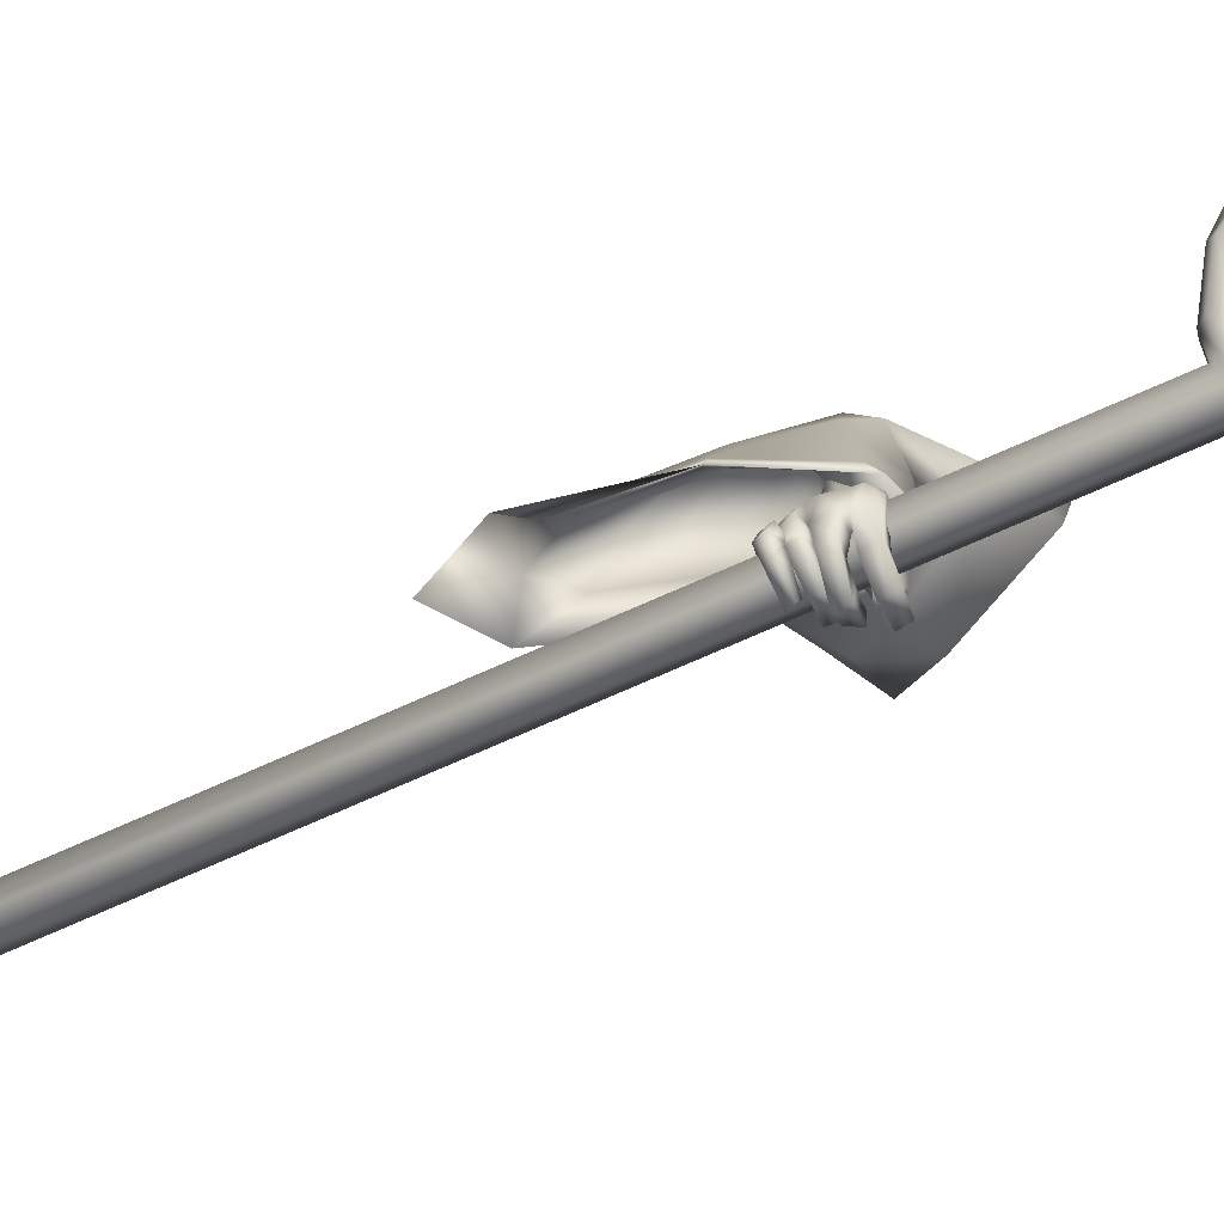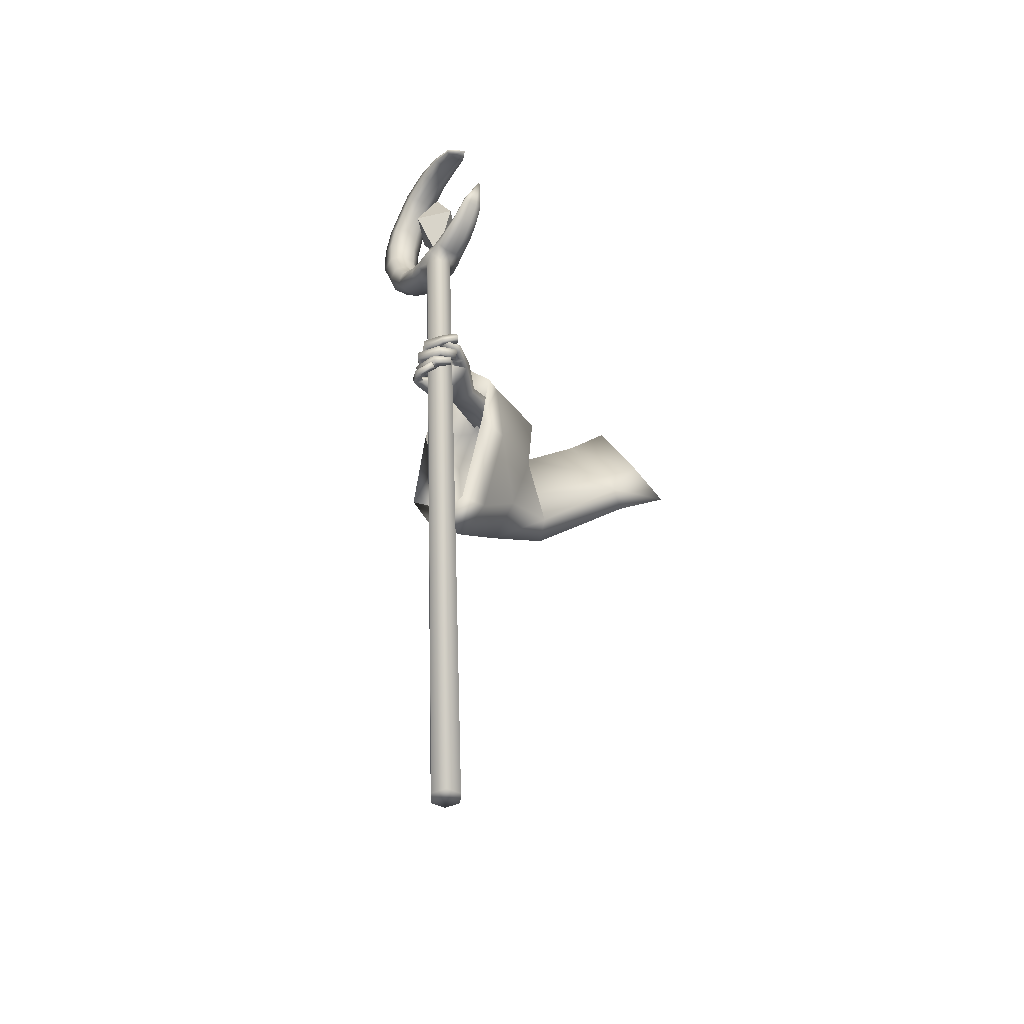
<metadata>
{"format":"obj","ext":"obj","renderer":"f3d","projection":"perspective","resolution":1024,"background":"white","views":[{"elev":-77.8,"azim":110.5,"up":"+Z"},{"elev":-41.2,"azim":-154.1,"up":"+Y"}]}
</metadata>
<code>
o LowPoly_Warlock.000_Plane.005
v 0.259 0.2607 0.1305
v 0.211 0.009378 0.03151
v 0.1321 0.03256 0.1396
v 0.186 0.1231 0.1738
v 0.2503 0.2436 0.202
v 0.2537 0.2443 0.07411
v 0.1713 0.097 0.07495
v 0.3731 0.04909 -0.2366
v 0.3672 0.06319 -0.1287
v 0.3716 0.09783 -0.2492
v 0.3619 0.09067 -0.1354
v 0.3923 0.0536 -0.3679
v 0.4314 0.09534 -0.381
v 0.4388 0.05645 -0.2463
v 0.4278 0.07323 -0.149
v 0.4331 0.0302 -0.3798
v 0.4255 0.09604 -0.2488
v 0.4198 0.09487 -0.1508
v 0.435 0.06094 -0.3555
v 0.429 0.06864 -0.4985
v 0.4516 0.09917 -0.4838
v 0.4231 -0.01976 -0.4698
v 0.4434 -0.02013 -0.4638
v 0.459 0.01114 -0.4689
v 0.4395 -0.01238 -0.5208
v 0.4591 -0.01817 -0.5184
v 0.4225 -0.01277 -0.529
v 0.437 -0.01517 -0.5343
v 0.3996 -0.009705 -0.5292
v 0.3986 -0.01141 -0.5426
v 0.4544 0.00323 -0.4686
v 0.4228 0.005914 -0.4836
v 0.4647 -0.002721 -0.5174
v 0.4465 -0.002896 -0.5379
v 0.4038 -0.000357 -0.5447
v 0.4423 -0.009442 -0.5062
v 0.4487 0.008291 -0.5167
v 0.4316 0.007157 -0.5346
v 0.4037 0.005615 -0.54
v 0.4611 -0.01064 -0.4993
v 0.4662 0.005303 -0.4941
v 0.4483 0.01163 -0.5087
v 0.4548 0.006714 -0.4862
v 0.4275 0.01264 -0.4942
v 0.4474 0.004765 -0.523
v 0.4268 0.009348 -0.5103
v 0.4021 0.01029 -0.5335
v 0.4002 0.01129 -0.5143
v 0.3695 0.01307 -0.5137
v 0.3772 0.02066 -0.4997
v 0.4007 0.02876 -0.5363
v 0.3709 0.03149 -0.5167
v 0.4047 0.03164 -0.5229
v 0.3766 0.03258 -0.5051
v 0.4525 0.02299 -0.5262
v 0.4336 0.03047 -0.5166
v 0.4656 0.02306 -0.487
v 0.4356 0.0361 -0.4965
v 0.4535 0.03119 -0.4966
v 0.4265 0.03643 -0.497
v 0.4407 0.02979 -0.5388
v 0.4213 0.03295 -0.5209
v 0.3841 0.02387 -0.5373
v 0.3974 0.03053 -0.5223
v 0.3635 0.02724 -0.5031
v 0.3725 0.03618 -0.4974
v 0.3964 0.0506 -0.5317
v 0.3699 0.05118 -0.5043
v 0.3872 0.04366 -0.5438
v 0.357 0.04685 -0.5137
v 0.4429 0.05062 -0.5394
v 0.4213 0.05128 -0.5293
v 0.4324 0.0611 -0.5061
v 0.4593 0.05982 -0.5048
v 0.42 0.06762 -0.498
v 0.4537 0.06673 -0.5028
v 0.4103 0.06459 -0.5202
v 0.4255 0.06143 -0.5364
v 0.3818 0.06512 -0.5193
v 0.3815 0.06264 -0.5385
v 0.3551 0.06966 -0.5105
v 0.3484 0.0676 -0.5266
v 0.3823 0.08611 -0.5228
v 0.359 0.08635 -0.5142
v 0.3821 0.08711 -0.5337
v 0.3509 0.08634 -0.5241
v 0.4119 0.08753 -0.5245
v 0.4283 0.08617 -0.5366
v 0.4327 0.09457 -0.5009
v 0.4459 0.09455 -0.5044
v 0.4695 0.04655 -0.4734
v 0.4671 0.03243 -0.4717
v 0.4668 0.07529 -0.4784
v 0.467 0.086 -0.4799
v 0.4416 0.0979 -0.488
v 0.4291 0.06038 -0.4945
v 0.4276 0.04413 -0.4893
v 0.4269 0.03536 -0.4876
v 0.3856 0.06423 -0.3716
v 0.4401 0.09979 -0.4167
v 0.3707 0.06443 -0.4381
v 0.4415 0.09992 -0.4544
v 0.3962 0.09731 -0.3963
v 0.371 0.08795 -0.4242
v 0.3636 0.05947 -0.4672
v 0.3649 0.08379 -0.455
v 0.361 0.06271 -0.4907
v 0.3585 0.07783 -0.493
v 0.3732 0.05723 -0.526
v 0.3643 0.0729 -0.5286
v 0.4013 0.06399 -0.4646
v 0.3893 0.06179 -0.4697
v 0.3856 0.06246 -0.4909
v 0.371 0.09049 -0.492
v 0.387 0.06151 -0.5252
v 0.3833 0.08278 -0.5201
v 0.3918 0.07659 -0.4959
v 0.3916 0.07318 -0.5255
v 0.3781 0.09506 -0.4565
v 0.3815 0.05343 -0.4608
v 0.3969 0.08475 -0.4638
v 0.4113 0.08991 -0.4642
v 0.3822 0.1015 -0.4306
v 0.4135 0.07861 -0.366
v 0.4761 -0.02398 -0.1333
v 0.5088 -0.03997 -0.3712
v 0.5002 -0.03705 -0.3014
v 0.4849 -0.3159 -0.3651
v 0.4503 -0.2903 -0.2876
v 0.4401 -0.2002 -0.1519
v 0.2159 -0.01305 0.07943
v 0.3888 -0.1215 -0.01188
v 0.3991 0.1257 -0.3788
v 0.3903 0.1251 -0.1514
v 0.3968 0.118 -0.3326
v 0.4284 0.1191 -0.02312
v 0.3332 0.1983 0.06274
v 0.362 -0.04212 -0.3738
v 0.4134 -0.2513 -0.3636
v 0.5331 -0.2263 -0.3691
v 0.4496 0.1044 -0.3881
v 0.3504 0.08471 -0.366
v 0.399 -0.2213 -0.2851
v 0.3812 -0.1327 -0.1733
v 0.3597 -0.09298 -0.04757
v 0.355 -0.02231 -0.282
v 0.4975 -0.201 -0.2843
v 0.4514 0.08926 -0.3102
v 0.35 0.08831 -0.3249
v 0.3521 -0.00282 -0.1509
v 0.3349 0.1044 -0.1658
v 0.4742 -0.1137 -0.1302
v 0.4642 0.07871 -0.1424
v 0.4182 -0.05561 0.01777
v 0.3754 -0.0142 -0.06027
v 0.3966 0.1036 -0.06142
v 0.4375 0.0836 0.0323
v 0.3105 0.1681 0.01026
v 0.2325 0.06452 0.03668
v 0.2633 0.05681 0.1195
v 0.3399 0.1699 0.1321
v 0.454 -0.04059 -0.1301
v 0.4847 -0.04669 -0.2481
v 0.4485 -0.2303 -0.2381
v 0.4334 -0.1418 -0.1408
v 0.4233 0.0449 -0.1393
v 0.4098 0.06569 -0.2707
v 0.4114 -0.1803 -0.2363
v 0.3995 -0.103 -0.153
v 0.3795 -0.036 -0.234
v 0.4828 -0.1656 -0.2357
v 0.4493 0.04488 -0.2545
v 0.3759 0.04419 -0.2651
v 0.3825 -0.02832 -0.1404
v 0.3906 0.03713 -0.1476
v 0.4529 -0.09214 -0.1283
v 0.4472 0.01839 -0.1353
v 0.3404 -1.12 -0.4798
v 0.3714 -1.121 -0.4796
v 0.3871 -1.122 -0.5064
v 0.3718 -1.121 -0.5333
v 0.3408 -1.119 -0.5335
v 0.3251 -1.119 -0.5067
v 0.4148 0.3899 -0.4548
v 0.4458 0.3883 -0.4546
v 0.4615 0.388 -0.4814
v 0.4461 0.3892 -0.5083
v 0.4151 0.3907 -0.5085
v 0.3995 0.3911 -0.4817
v 0.4738 0.3889 -0.4382
v 0.4895 0.3885 -0.465
v 0.5342 0.4225 -0.4032
v 0.5499 0.4221 -0.43
v 0.5813 0.4781 -0.3769
v 0.5965 0.4777 -0.4029
v 0.6055 0.5421 -0.363
v 0.6211 0.5418 -0.3898
v 0.6057 0.6168 -0.3637
v 0.6214 0.6165 -0.3905
v 0.5881 0.6787 -0.3748
v 0.6037 0.6784 -0.4016
v 0.5596 0.7205 -0.3936
v 0.5739 0.7202 -0.418
v 0.5201 0.756 -0.4174
v 0.5341 0.7557 -0.4414
v 0.4656 0.7779 -0.4508
v 0.4786 0.7776 -0.473
v 0.4171 0.7782 -0.4804
v 0.429 0.778 -0.5008
v 0.3643 0.7584 -0.514
v 0.3736 0.7582 -0.5299
v 0.3243 0.4662 -0.5318
v 0.2767 0.5312 -0.5732
v 0.3901 0.435 -0.4898
v 0.4507 0.4304 -0.4522
v 0.5057 0.4599 -0.4204
v 0.5362 0.5129 -0.4037
v 0.5525 0.6195 -0.395
v 0.519 0.6971 -0.4171
v 0.4515 0.7472 -0.4587
v 0.3729 0.7468 -0.5089
v 0.3357 0.7216 -0.541
v 0.3822 0.7466 -0.5247
v 0.4644 0.7469 -0.4809
v 0.5333 0.6968 -0.4415
v 0.5681 0.6192 -0.4217
v 0.5515 0.5126 -0.4297
v 0.5214 0.4596 -0.4472
v 0.4664 0.4301 -0.479
v 0.4039 0.4348 -0.5135
v 0.3905 0.3984 -0.5209
v 0.3766 0.3987 -0.4972
v 0.3553 0.4195 -0.5407
v 0.3424 0.4198 -0.5187
v 0.3293 0.4447 -0.5541
v 0.3182 0.445 -0.5352
v 0.3054 0.4774 -0.5661
v 0.2964 0.4776 -0.5507
v 0.3354 0.466 -0.5508
v 0.4732 0.3964 -0.5006
v 0.427 0.4 -0.5277
v 0.5013 0.3978 -0.4842
v 0.5567 0.4297 -0.4521
v 0.594 0.4867 -0.4298
v 0.6209 0.5488 -0.4166
v 0.6233 0.6167 -0.4154
v 0.6032 0.6722 -0.4277
v 0.5735 0.7138 -0.442
v 0.5408 0.7484 -0.4608
v 0.4849 0.7707 -0.4907
v 0.4345 0.7698 -0.5172
v 0.3825 0.7551 -0.54
v 0.3867 0.7494 -0.5375
v 0.4769 0.7534 -0.4952
v 0.5544 0.7028 -0.453
v 0.5983 0.6179 -0.4301
v 0.576 0.5032 -0.4405
v 0.5442 0.4489 -0.4597
v 0.4771 0.4154 -0.4986
v 0.4133 0.4207 -0.5309
v 0.401 0.4066 -0.538
v 0.365 0.4271 -0.5565
v 0.3377 0.4513 -0.5678
v 0.3122 0.4827 -0.5772
v 0.3429 0.4547 -0.5647
v 0.2986 0.4946 -0.5496
v 0.3076 0.4944 -0.565
v 0.3137 0.4863 -0.5763
v 0.3584 0.4464 -0.5096
v 0.3713 0.4461 -0.5316
v 0.38 0.4331 -0.5478
v 0.4534 0.398 -0.5198
v 0.4068 0.433 -0.4779
v 0.4225 0.4327 -0.5047
v 0.4331 0.4174 -0.5244
v 0.4256 0.4319 -0.467
v 0.4412 0.4316 -0.4937
v 0.4519 0.4165 -0.5134
v 0.4714 0.4352 -0.4401
v 0.4871 0.4348 -0.4669
v 0.4978 0.421 -0.4865
v 0.5536 0.5698 -0.3937
v 0.5693 0.5695 -0.4204
v 0.5944 0.5618 -0.4317
v 0.5424 0.6552 -0.4012
v 0.558 0.6549 -0.428
v 0.5834 0.6564 -0.4393
v 0.4982 0.7217 -0.4304
v 0.5123 0.7214 -0.4544
v 0.5298 0.726 -0.467
v 0.4056 0.7528 -0.4869
v 0.4175 0.7525 -0.5072
v 0.4301 0.7585 -0.5197
v 0.4356 0.4005 -0.4341
v 0.39 0.4031 -0.4609
v 0.4615 0.4027 -0.419
v 0.5141 0.4339 -0.3886
v 0.5556 0.4881 -0.3662
v 0.5783 0.5507 -0.3524
v 0.5797 0.6178 -0.3525
v 0.5652 0.6732 -0.3616
v 0.5379 0.7144 -0.3819
v 0.5046 0.7482 -0.4027
v 0.4527 0.7709 -0.4363
v 0.4057 0.7726 -0.4669
v 0.3596 0.7557 -0.5011
v 0.3146 0.461 -0.5186
v 0.3762 0.4254 -0.4743
v 0.4378 0.4188 -0.4331
v 0.5027 0.4489 -0.3955
v 0.5394 0.5033 -0.3759
v 0.5554 0.619 -0.3667
v 0.5195 0.7037 -0.3926
v 0.4452 0.7545 -0.4405
v 0.364 0.7497 -0.4984
v 0.37 0.4088 -0.4777
v 0.3374 0.4275 -0.4998
v 0.3115 0.4505 -0.5203
v 0.2904 0.4827 -0.539
v 0.2913 0.4897 -0.5385
v 0.3443 0.439 -0.4959
v 0.3932 0.4215 -0.4592
v 0.413 0.418 -0.4461
v 0.4605 0.4219 -0.4198
v 0.5576 0.5618 -0.3647
v 0.5421 0.6612 -0.3749
v 0.4929 0.7299 -0.4096
v 0.3994 0.7588 -0.4704
v 0.4118 0.3988 -0.4447
v 0.41 0.5478 -0.4292
v 0.4678 0.5466 -0.5279
v 0.3873 0.5503 -0.5105
v 0.4449 0.6552 -0.478
v 0.4343 0.4393 -0.4816
v 0.4919 0.5441 -0.4492
f 333 332 330
f 334 335 330
f 335 334 331
f 332 333 331
f 333 335 331
f 334 332 331
f 335 333 330
f 332 334 330
f 8 11 10
f 10 99 12
f 12 14 8
f 8 15 9
f 13 17 124
f 10 18 17
f 19 14 16
f 17 15 14
f 111 32 22
f 12 99 101
f 16 31 19
f 19 92 124
f 16 22 23
f 36 26 40
f 25 28 26
f 27 30 28
f 40 33 41
f 26 34 33
f 28 35 34
f 36 37 25
f 25 38 27
f 27 39 29
f 38 35 39
f 29 35 30
f 34 37 33
f 32 36 22
f 31 40 41
f 23 36 40
f 42 33 37
f 42 43 41
f 42 32 44
f 43 46 45
f 46 47 45
f 48 49 47
f 47 52 51
f 48 54 50
f 52 53 51
f 50 52 49
f 53 46 56
f 47 55 45
f 51 56 55
f 43 55 57
f 44 56 46
f 58 55 56
f 57 60 59
f 59 62 61
f 62 63 61
f 64 65 63
f 64 68 66
f 67 70 68
f 70 63 65
f 61 69 71
f 69 72 71
f 62 67 64
f 62 73 72
f 59 71 74
f 73 71 72
f 73 76 74
f 75 78 76
f 77 80 78
f 79 82 80
f 79 84 81
f 82 85 80
f 85 84 83
f 81 86 82
f 77 83 79
f 78 85 88
f 85 87 88
f 75 87 77
f 76 88 90
f 88 89 90
f 31 43 24
f 57 24 43
f 59 92 57
f 74 91 59
f 76 93 74
f 94 90 21
f 95 90 89
f 89 20 95
f 73 20 75
f 97 73 60
f 58 97 60
f 98 44 32
f 66 70 65
f 122 102 95
f 102 21 95
f 99 104 101
f 100 99 13
f 101 106 105
f 105 108 107
f 107 110 109
f 120 101 105
f 105 113 112
f 109 113 107
f 108 116 110
f 116 117 118
f 115 117 113
f 116 115 110
f 106 114 108
f 114 121 117
f 117 112 113
f 105 112 120
f 120 112 111
f 121 111 112
f 20 122 95
f 119 104 123
f 104 103 123
f 99 100 103
f 121 123 122
f 94 21 100
f 94 124 93
f 93 124 91
f 91 124 92
f 24 19 31
f 8 9 11
f 12 8 10
f 10 13 99
f 12 16 14
f 8 14 15
f 13 10 17
f 17 19 124
f 10 11 18
f 19 17 14
f 17 18 15
f 22 16 111
f 12 101 16
f 111 20 96
f 111 96 97
f 16 101 111
f 98 32 111
f 111 97 98
f 16 23 31
f 19 24 92
f 36 25 26
f 25 27 28
f 27 29 30
f 40 26 33
f 26 28 34
f 28 30 35
f 36 42 37
f 25 37 38
f 27 38 39
f 38 34 35
f 29 39 35
f 34 38 37
f 32 42 36
f 31 23 40
f 23 22 36
f 42 41 33
f 42 44 43
f 43 44 46
f 46 48 47
f 48 50 49
f 47 49 52
f 48 53 54
f 52 54 53
f 50 54 52
f 53 48 46
f 47 51 55
f 51 53 56
f 43 45 55
f 44 58 56
f 58 57 55
f 57 58 60
f 59 60 62
f 62 64 63
f 64 66 65
f 64 67 68
f 67 69 70
f 70 69 63
f 61 63 69
f 69 67 72
f 62 72 67
f 62 60 73
f 59 61 71
f 73 74 71
f 73 75 76
f 75 77 78
f 77 79 80
f 79 81 82
f 79 83 84
f 82 86 85
f 85 86 84
f 81 84 86
f 77 87 83
f 78 80 85
f 85 83 87
f 75 89 87
f 76 78 88
f 88 87 89
f 31 41 43
f 57 92 24
f 59 91 92
f 74 93 91
f 76 94 93
f 94 76 90
f 95 21 90
f 89 75 20
f 73 96 20
f 97 96 73
f 58 98 97
f 98 58 44
f 66 68 70
f 102 100 21
f 99 103 104
f 101 104 106
f 105 106 108
f 107 108 110
f 120 111 101
f 105 107 113
f 109 115 113
f 108 114 116
f 116 114 117
f 115 118 117
f 109 110 115
f 116 118 115
f 106 119 114
f 114 119 121
f 117 121 112
f 121 122 111
f 20 111 122
f 119 106 104
f 102 122 100
f 121 119 123
f 123 103 100
f 100 122 123
f 100 13 124
f 124 94 100
f 127 153 125
f 126 148 127
f 145 131 2
f 145 130 132
f 143 130 144
f 139 129 143
f 161 1 5
f 157 137 161
f 153 136 157
f 148 134 153
f 141 135 148
f 149 138 146
f 138 143 146
f 129 140 147
f 147 126 127
f 135 142 149
f 7 159 2
f 155 2 159
f 150 145 155
f 146 144 150
f 151 146 150
f 130 147 152
f 152 127 125
f 135 151 134
f 132 152 154
f 156 150 155
f 134 156 136
f 152 125 154
f 131 154 160
f 156 159 158
f 160 157 161
f 136 158 137
f 158 7 6
f 137 6 1
f 3 160 4
f 4 161 5
f 163 177 172
f 126 172 141
f 165 168 169
f 164 139 168
f 166 172 177
f 167 141 172
f 173 138 142
f 168 138 170
f 164 140 128
f 171 126 140
f 167 142 133
f 169 170 174
f 175 170 173
f 165 171 164
f 176 163 171
f 175 167 166
f 169 174 162
f 3 2 131
f 1 6 4
f 3 7 2
f 127 148 153
f 126 141 148
f 145 132 131
f 145 144 130
f 143 129 130
f 139 128 129
f 161 137 1
f 157 136 137
f 153 134 136
f 148 135 134
f 141 133 135
f 149 142 138
f 138 139 143
f 129 128 140
f 147 140 126
f 135 133 142
f 155 145 2
f 150 144 145
f 146 143 144
f 151 149 146
f 130 129 147
f 152 147 127
f 135 149 151
f 132 130 152
f 156 151 150
f 134 151 156
f 157 154 125
f 125 153 157
f 131 132 154
f 156 155 159
f 160 154 157
f 136 156 158
f 158 159 7
f 137 158 6
f 3 131 160
f 4 160 161
f 163 162 177
f 126 163 172
f 165 164 168
f 164 128 139
f 166 167 172
f 167 133 141
f 173 170 138
f 168 139 138
f 164 171 140
f 171 163 126
f 167 173 142
f 169 168 170
f 175 174 170
f 165 176 171
f 176 162 163
f 175 173 167
f 166 177 175
f 162 176 169
f 165 169 176
f 174 175 177
f 177 162 174
f 3 4 7
f 5 1 4
f 6 7 4
f 183 182 180
f 178 189 183
f 181 188 187
f 180 185 179
f 182 189 188
f 181 186 180
f 179 184 178
f 180 179 178
f 178 183 180
f 182 181 180
f 178 184 189
f 181 182 188
f 180 186 185
f 182 183 189
f 181 187 186
f 179 185 184
f 187 188 184
f 184 185 186
f 186 187 184
f 188 189 184
f 186 190 185
f 190 193 192
f 192 195 194
f 195 196 194
f 197 198 196
f 199 200 198
f 200 203 202
f 203 204 202
f 204 207 206
f 206 209 208
f 208 211 210
f 189 231 188
f 232 233 231
f 234 235 233
f 236 237 235
f 237 238 213
f 288 224 289
f 279 228 280
f 286 219 225
f 223 221 222
f 276 229 277
f 282 226 283
f 291 223 292
f 267 212 239
f 270 214 230
f 216 227 228
f 210 211 222
f 211 251 252
f 274 260 230
f 222 253 223
f 233 261 231
f 197 244 245
f 270 265 239
f 207 249 250
f 222 211 252
f 293 224 292
f 237 213 264
f 193 242 243
f 290 225 289
f 203 247 248
f 267 268 213
f 287 226 286
f 235 262 233
f 199 245 246
f 209 250 251
f 284 227 283
f 188 261 241
f 193 244 195
f 257 228 227
f 205 248 249
f 281 229 280
f 237 263 235
f 191 240 242
f 201 246 247
f 239 268 267
f 213 266 267
f 264 213 268
f 264 265 263
f 230 271 270
f 239 269 270
f 262 265 271
f 261 271 260
f 187 241 272
f 187 240 186
f 278 274 277
f 230 273 274
f 259 277 229
f 274 276 277
f 241 260 275
f 272 275 278
f 240 278 259
f 258 280 228
f 215 280 229
f 242 259 281
f 243 281 258
f 244 258 257
f 256 283 226
f 227 282 283
f 245 257 284
f 246 284 256
f 255 286 225
f 218 286 226
f 247 256 287
f 248 287 255
f 254 289 224
f 225 288 289
f 249 255 290
f 250 290 254
f 253 292 223
f 220 292 224
f 251 254 293
f 252 293 253
f 253 222 252
f 198 299 196
f 213 320 266
f 232 317 234
f 190 294 185
f 208 304 206
f 200 300 198
f 320 212 266
f 234 318 236
f 215 324 279
f 269 308 214
f 192 296 190
f 208 306 305
f 218 326 285
f 276 309 215
f 220 328 291
f 308 273 214
f 202 301 200
f 279 310 216
f 238 318 319
f 216 311 217
f 307 269 212
f 192 298 297
f 282 312 218
f 210 222 306
f 213 238 319
f 322 276 273
f 204 302 202
f 285 313 219
f 288 314 220
f 196 298 194
f 189 316 232
f 291 315 221
f 217 325 282
f 206 303 204
f 219 327 288
f 221 315 222
f 184 295 189
f 184 294 329
f 213 319 320
f 319 307 320
f 321 318 317
f 321 316 308
f 295 308 316
f 295 323 322
f 323 294 309
f 296 309 294
f 297 324 296
f 298 310 297
f 299 311 298
f 300 325 299
f 301 312 300
f 302 326 301
f 303 313 302
f 304 327 303
f 305 314 304
f 306 328 305
f 315 306 222
f 186 191 190
f 190 191 193
f 192 193 195
f 195 197 196
f 197 199 198
f 199 201 200
f 200 201 203
f 203 205 204
f 204 205 207
f 206 207 209
f 208 209 211
f 189 232 231
f 232 234 233
f 234 236 235
f 236 238 237
f 288 220 224
f 279 216 228
f 286 285 219
f 276 215 229
f 282 218 226
f 291 221 223
f 267 266 212
f 270 269 214
f 216 217 227
f 211 209 251
f 274 275 260
f 233 262 261
f 197 195 244
f 270 271 265
f 207 205 249
f 293 254 224
f 193 191 242
f 290 255 225
f 203 201 247
f 287 256 226
f 235 263 262
f 199 197 245
f 209 207 250
f 284 257 227
f 188 231 261
f 193 243 244
f 257 258 228
f 205 203 248
f 281 259 229
f 237 264 263
f 191 186 240
f 201 199 246
f 239 265 268
f 264 268 265
f 230 260 271
f 239 212 269
f 262 263 265
f 261 262 271
f 187 188 241
f 187 272 240
f 278 275 274
f 230 214 273
f 259 278 277
f 274 273 276
f 241 261 260
f 272 241 275
f 240 272 278
f 258 281 280
f 215 279 280
f 242 240 259
f 243 242 281
f 244 243 258
f 256 284 283
f 227 217 282
f 245 244 257
f 246 245 284
f 255 287 286
f 218 285 286
f 247 246 256
f 248 247 287
f 254 290 289
f 225 219 288
f 249 248 255
f 250 249 290
f 253 293 292
f 220 291 292
f 251 250 254
f 252 251 293
f 198 300 299
f 232 316 317
f 190 296 294
f 208 305 304
f 200 301 300
f 320 307 212
f 234 317 318
f 215 309 324
f 269 321 308
f 192 297 296
f 208 210 306
f 218 312 326
f 276 323 309
f 220 314 328
f 308 322 273
f 202 302 301
f 279 324 310
f 238 236 318
f 216 310 311
f 307 321 269
f 192 194 298
f 282 325 312
f 322 323 276
f 204 303 302
f 285 326 313
f 288 327 314
f 196 299 298
f 189 295 316
f 291 328 315
f 217 311 325
f 206 304 303
f 219 313 327
f 184 329 295
f 184 185 294
f 319 318 307
f 321 307 318
f 321 317 316
f 295 322 308
f 295 329 323
f 323 329 294
f 296 324 309
f 297 310 324
f 298 311 310
f 299 325 311
f 300 312 325
f 301 326 312
f 302 313 326
f 303 327 313
f 304 314 327
f 305 328 314
f 306 315 328

</code>
